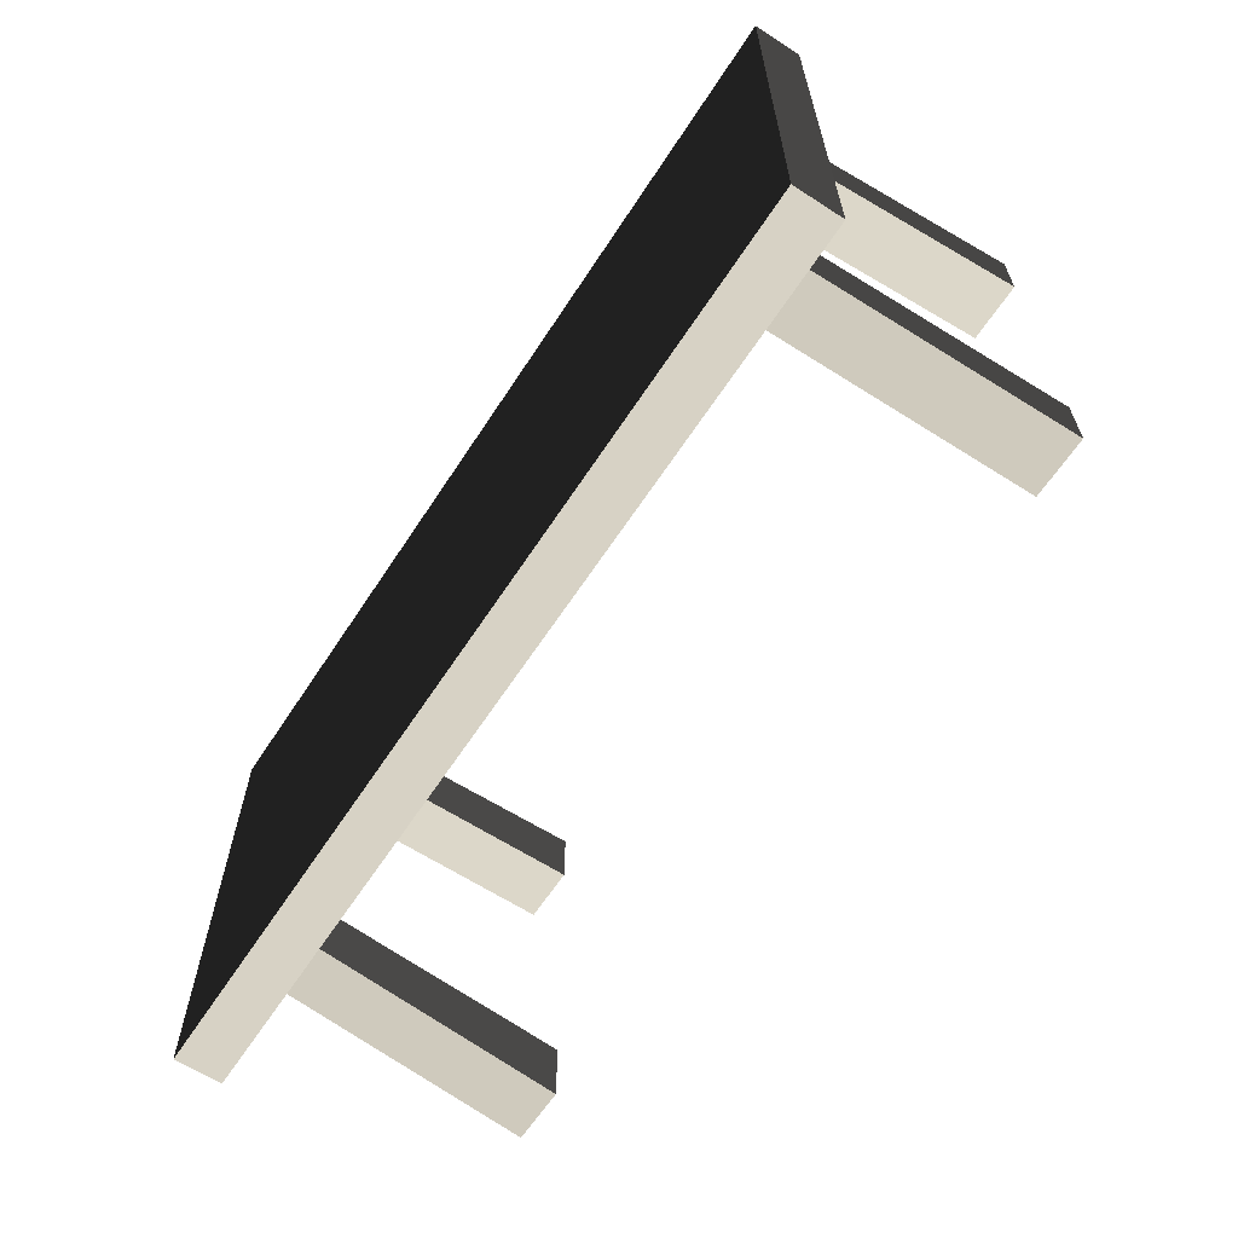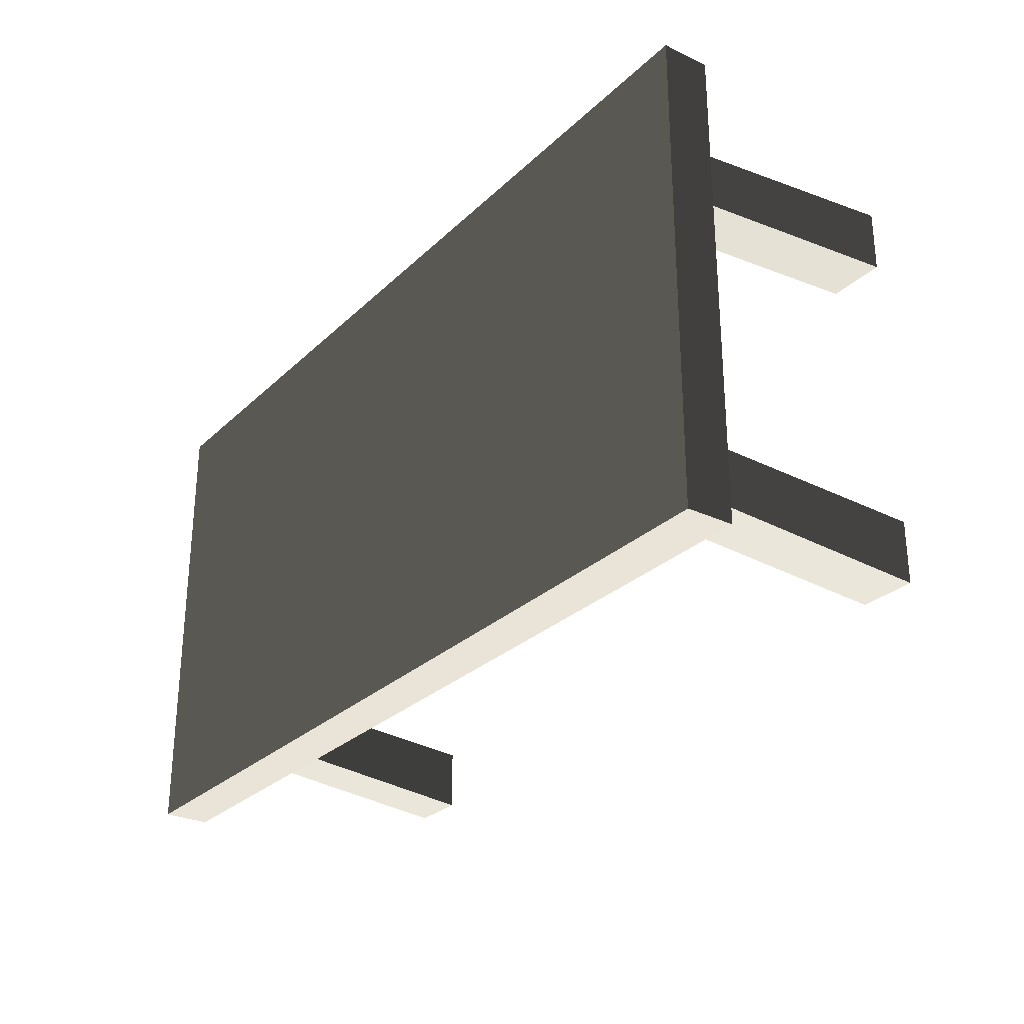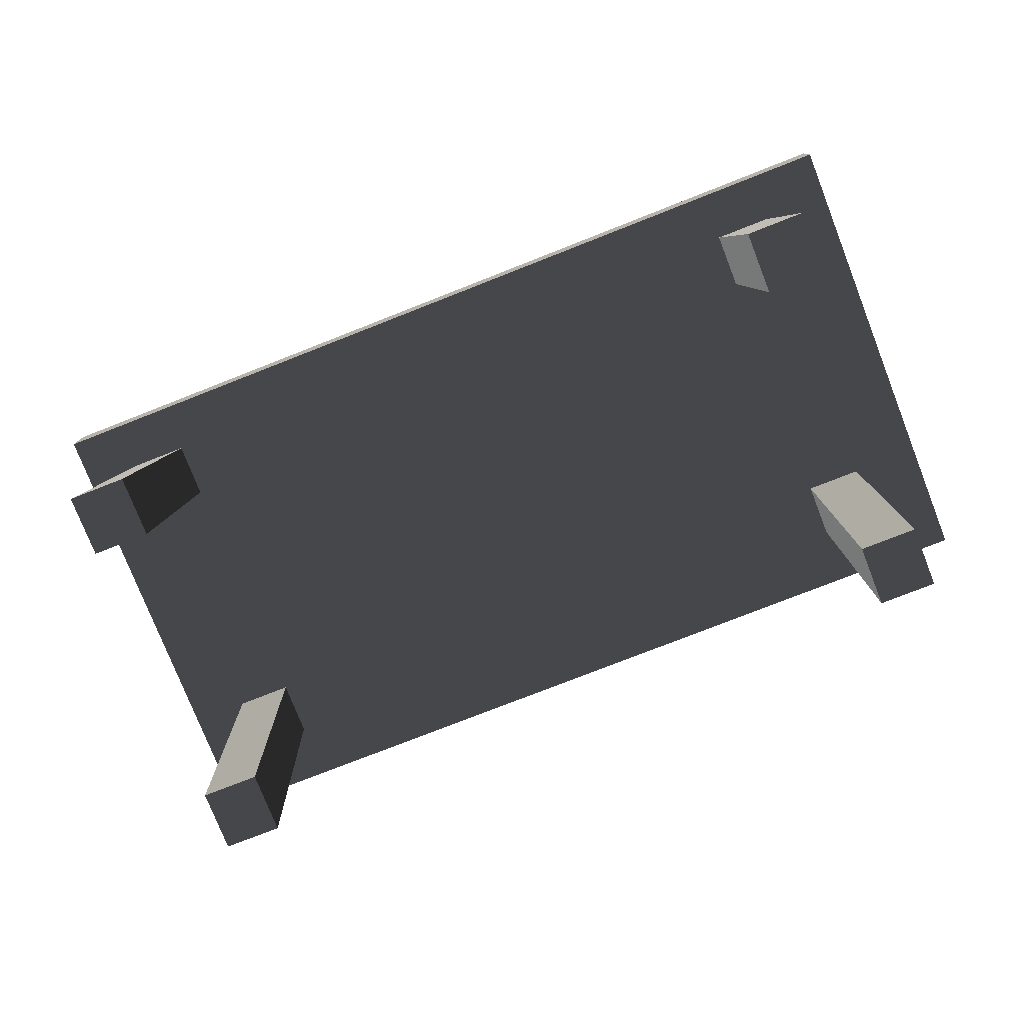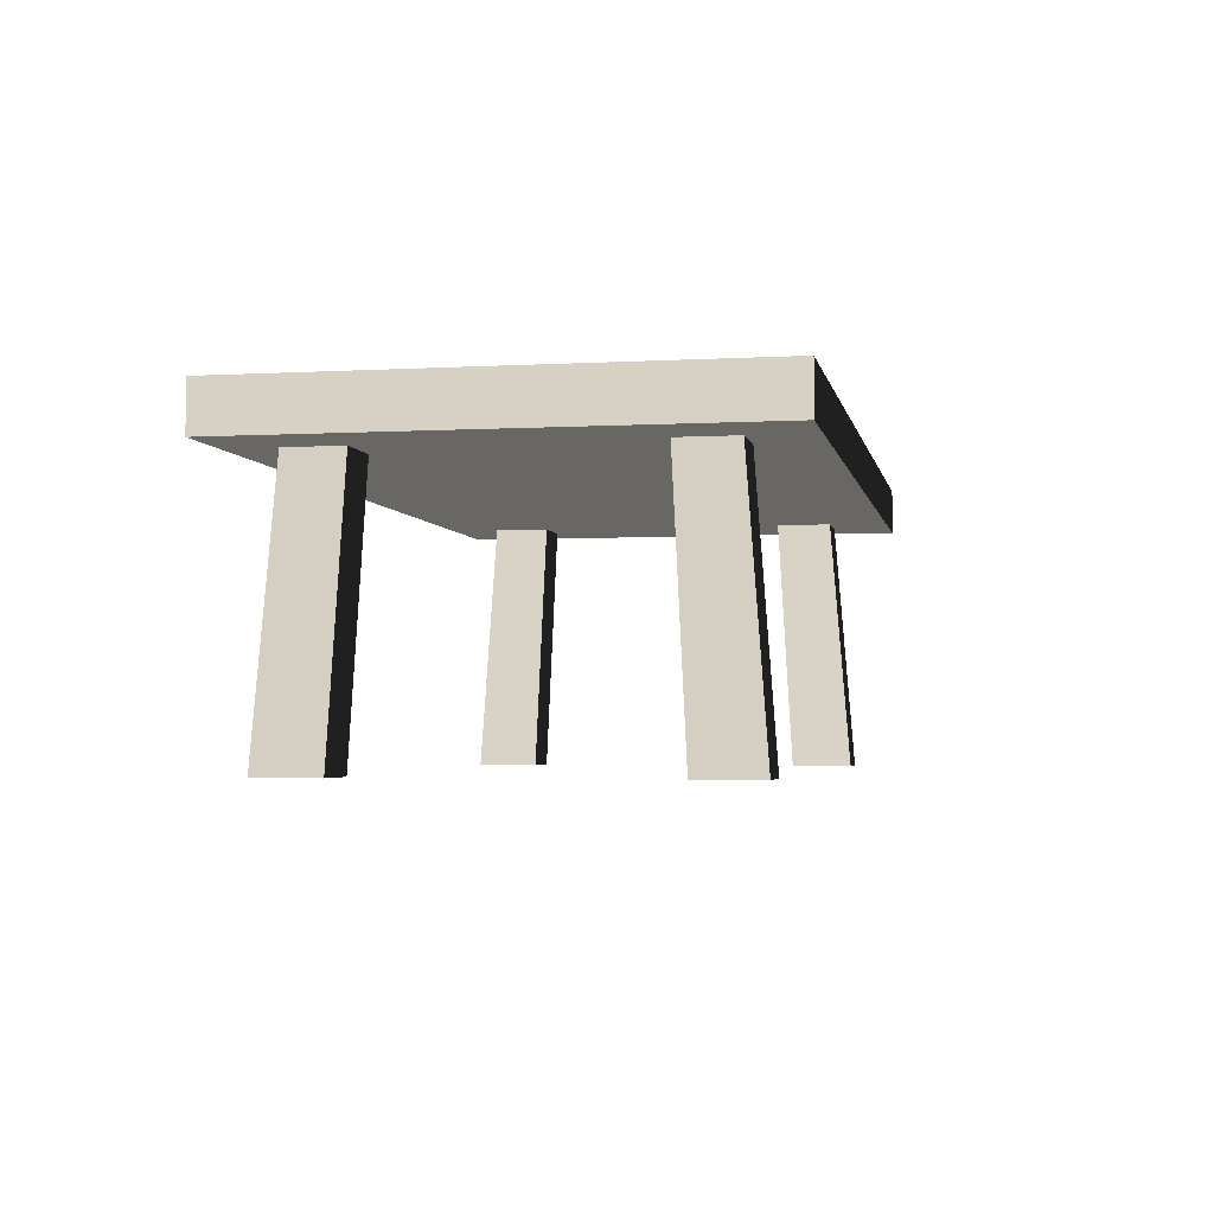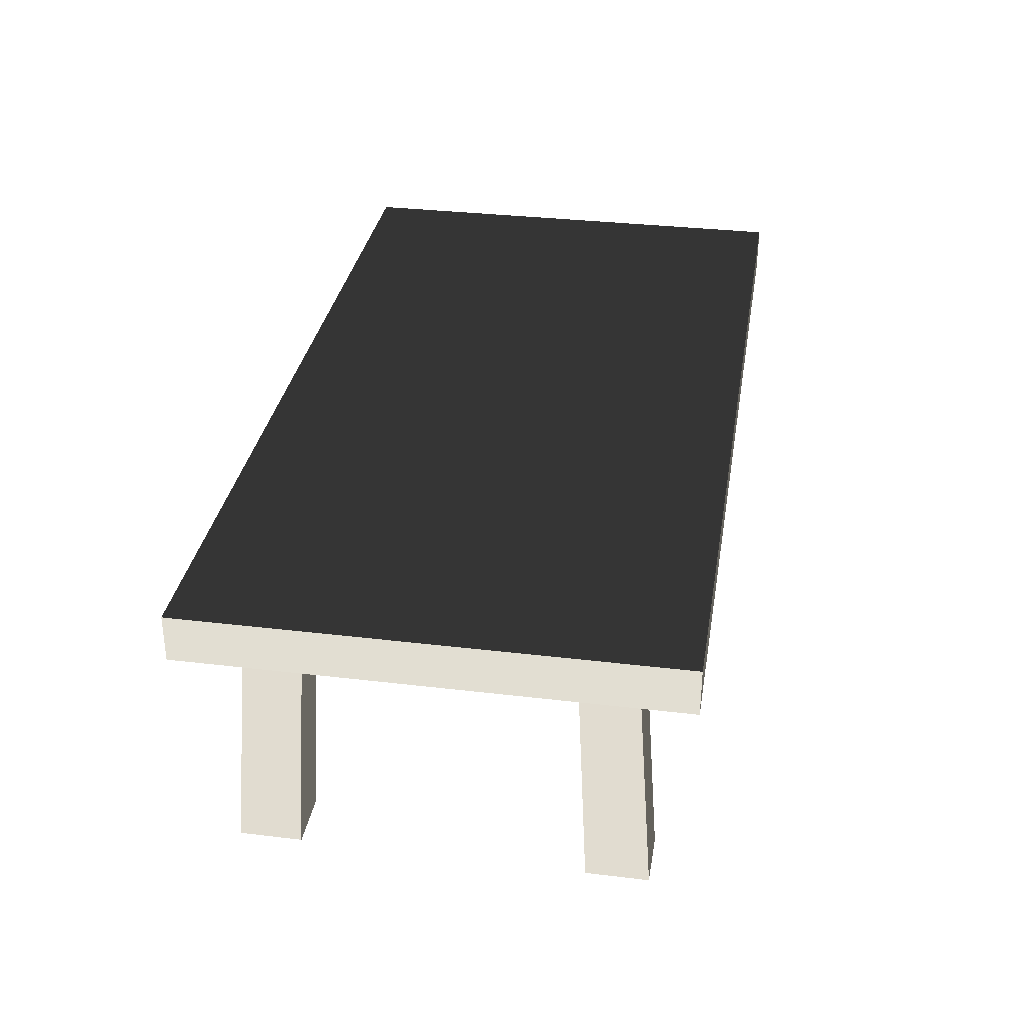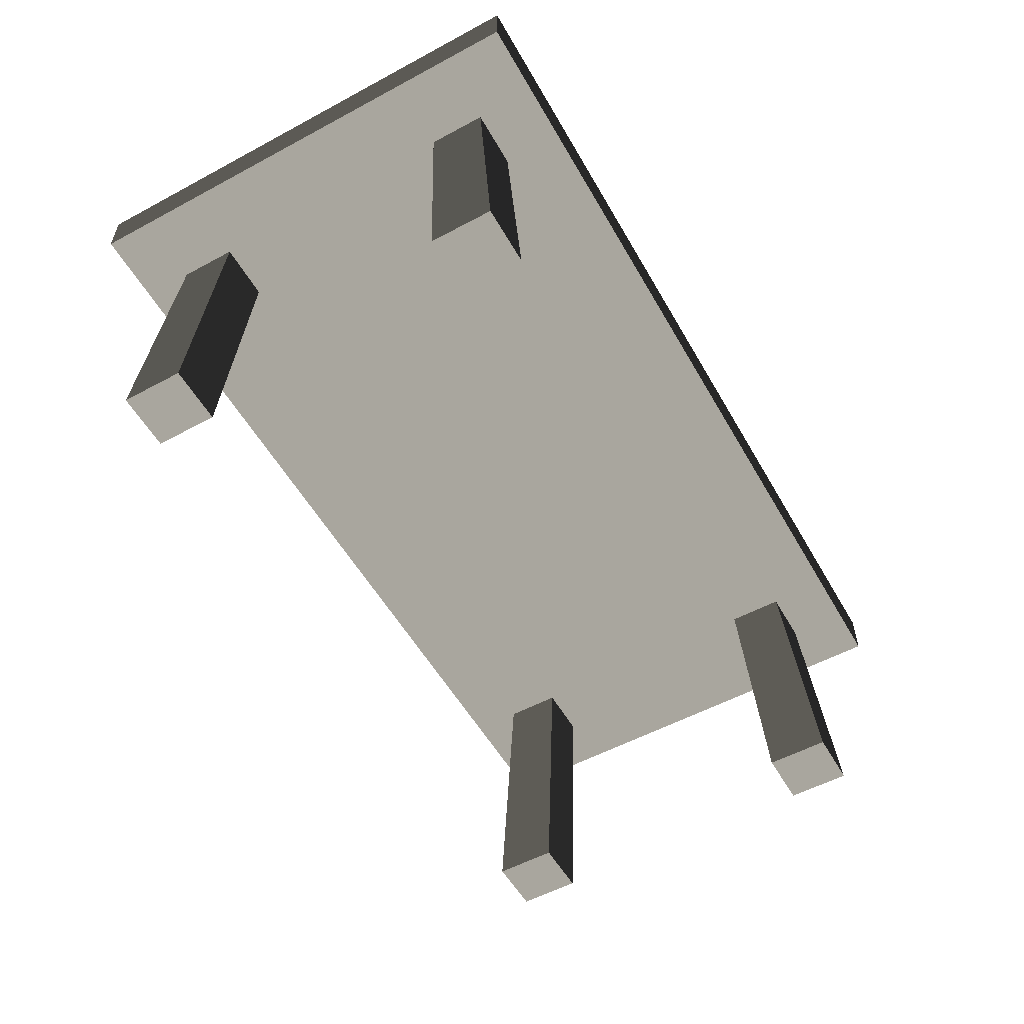
<metadata>
{"format":"obj","ext":"obj","renderer":"f3d","projection":"perspective","resolution":1024,"background":"white","views":[{"elev":-62.9,"azim":56.8,"up":"+Y"},{"elev":-27.9,"azim":54.3,"up":"+Y"},{"elev":-77.6,"azim":-158.6,"up":"+Z"},{"elev":-3.3,"azim":-79.1,"up":"+Z"},{"elev":32.9,"azim":-80.6,"up":"+Z"},{"elev":-55.3,"azim":-60.5,"up":"+Z"}]}
</metadata>
<code>
v -1.362 0.7183 0.7799
v 1.362 0.7183 0.7799
v 1.362 0.7183 0.9206
v -1.362 0.7183 0.9206
v 1.362 -0.7183 0.9206
v 1.362 5.486e-07 0.9206
v 1.362 2.14e-06 0.7799
v 1.362 -0.7183 0.7799
v -1.362 -0.7183 0.7799
v -1.362 6.186e-07 0.7799
v -1.362 1.664e-06 0.9206
v -1.362 -0.7183 0.9206
v 1.362 -0.7183 0.7799
v -1.362 -0.7183 0.7799
v -1.362 -0.7183 0.9206
v 1.362 -0.7183 0.9206
v -1.362 1.664e-06 0.9206
v 1.362 5.486e-07 0.9206
v 1.362 -0.7183 0.9206
v -1.362 -0.7183 0.9206
v 1.362 5.486e-07 0.9206
v 1.362 0.7183 0.9206
v 1.362 0.7183 0.7799
v 1.362 2.14e-06 0.7799
v 1.362 5.486e-07 0.9206
v -1.362 1.664e-06 0.9206
v -1.362 0.7183 0.9206
v 1.362 0.7183 0.9206
v -1.362 6.186e-07 0.7799
v -1.362 0.7183 0.7799
v -1.362 0.7183 0.9206
v -1.362 1.664e-06 0.9206
v 1.216 0.4422 1.386e-08
v 1.187 0.3998 0.7799
v 1.187 0.5688 0.7799
v 1.216 0.6291 -7.021e-10
v 1.043 0.4422 -9.506e-09
v 1.043 0.6291 -2.406e-08
v 1.018 0.5688 0.7799
v 1.018 0.3998 0.7799
v 1.043 0.4422 -9.506e-09
v 1.018 0.3998 0.7799
v 1.187 0.3998 0.7799
v 1.216 0.4422 1.386e-08
v 1.043 0.6291 -2.406e-08
v 1.216 0.6291 -7.021e-10
v 1.187 0.5688 0.7799
v 1.018 0.5688 0.7799
v -1.178 -0.4119 1.446e-08
v -1.15 -0.3695 0.7799
v -1.15 -0.5385 0.7799
v -1.178 -0.5988 2.902e-08
v -1.005 -0.4119 3.782e-08
v -1.005 -0.5988 -6.683e-08
v -0.9812 -0.5385 0.7799
v -0.9812 -0.3695 0.7799
v -1.005 -0.4119 3.782e-08
v -0.9812 -0.3695 0.7799
v -1.15 -0.3695 0.7799
v -1.178 -0.4119 1.446e-08
v -1.005 -0.5988 -6.683e-08
v -1.178 -0.5988 2.902e-08
v -1.15 -0.5385 0.7799
v -0.9812 -0.5385 0.7799
v 1.216 -0.4119 -3.881e-08
v 1.216 -0.5988 -2.425e-08
v 1.187 -0.5385 0.7799
v 1.187 -0.3695 0.7799
v 1.018 -0.5385 0.7799
v 1.043 -0.5988 -4.761e-08
v 1.043 -0.4119 -6.217e-08
v 1.018 -0.3695 0.7799
v 1.043 -0.4119 -6.217e-08
v 1.216 -0.4119 -3.881e-08
v 1.187 -0.3695 0.7799
v 1.018 -0.3695 0.7799
v 1.187 -0.5385 0.7799
v 1.216 -0.5988 -2.425e-08
v 1.043 -0.5988 -4.761e-08
v 1.018 -0.5385 0.7799
v -1.178 0.4422 6.712e-08
v -1.178 0.6291 5.256e-08
v -1.15 0.5688 0.7799
v -1.15 0.3998 0.7799
v -0.9812 0.5688 0.7799
v -1.005 0.6291 7.592e-08
v -1.005 0.4422 -2.873e-08
v -0.9812 0.3998 0.7799
v -1.005 0.4422 -2.873e-08
v -1.178 0.4422 6.712e-08
v -1.15 0.3998 0.7799
v -0.9812 0.3998 0.7799
v -1.15 0.5688 0.7799
v -1.178 0.6291 5.256e-08
v -1.005 0.6291 7.592e-08
v -0.9812 0.5688 0.7799
v -1.362 -0.7183 0.7799
v 1.362 -0.7183 0.7799
v 1.362 2.14e-06 0.7799
v 1.362 0.7183 0.7799
v -1.362 0.7183 0.7799
v -1.362 6.186e-07 0.7799
v 1.216 0.4422 1.386e-08
v 1.216 0.6291 -7.021e-10
v 1.043 0.6291 -2.406e-08
v 1.043 0.4422 -9.506e-09
v -1.178 -0.4119 1.446e-08
v -1.178 -0.5988 2.902e-08
v -1.005 -0.5988 -6.683e-08
v -1.005 -0.4119 3.782e-08
v 1.216 -0.5988 -2.425e-08
v 1.216 -0.4119 -3.881e-08
v 1.043 -0.4119 -6.217e-08
v 1.043 -0.5988 -4.761e-08
v -1.178 0.6291 5.256e-08
v -1.178 0.4422 6.712e-08
v -1.005 0.4422 -2.873e-08
v -1.005 0.6291 7.592e-08
g Table_Wooden_01_(5)_7453_2
f 1 3 2
f 1 4 3
f 5 7 6
f 5 8 7
f 9 11 10
f 9 12 11
f 13 15 14
f 13 16 15
f 17 19 18
f 17 20 19
f 21 23 22
f 21 24 23
f 25 27 26
f 25 28 27
f 29 31 30
f 29 32 31
f 33 35 34
f 33 36 35
f 37 39 38
f 37 40 39
f 41 43 42
f 41 44 43
f 45 47 46
f 45 48 47
f 49 51 50
f 49 52 51
f 53 55 54
f 53 56 55
f 57 59 58
f 57 60 59
f 61 63 62
f 61 64 63
f 65 67 66
f 65 68 67
f 69 71 70
f 69 72 71
f 73 75 74
f 73 76 75
f 77 79 78
f 77 80 79
f 81 83 82
f 81 84 83
f 85 87 86
f 85 88 87
f 89 91 90
f 89 92 91
f 93 95 94
f 93 96 95
f 97 99 98
f 99 97 100
f 100 97 101
f 101 97 102
f 103 105 104
f 103 106 105
f 107 109 108
f 107 110 109
f 111 113 112
f 111 114 113
f 115 117 116
f 115 118 117

</code>
